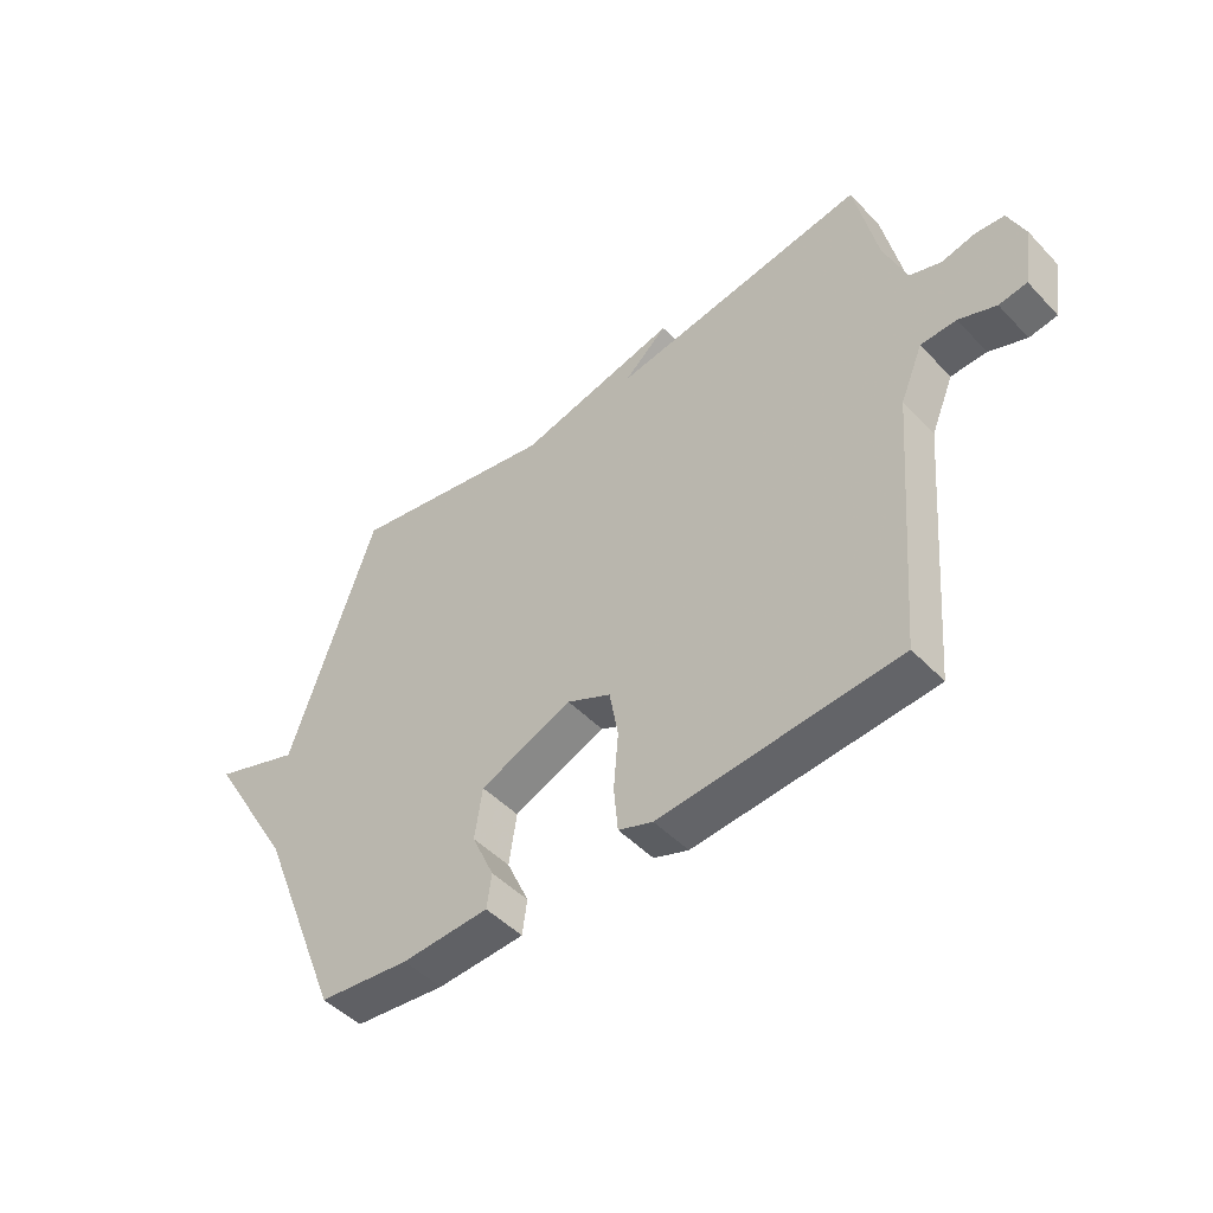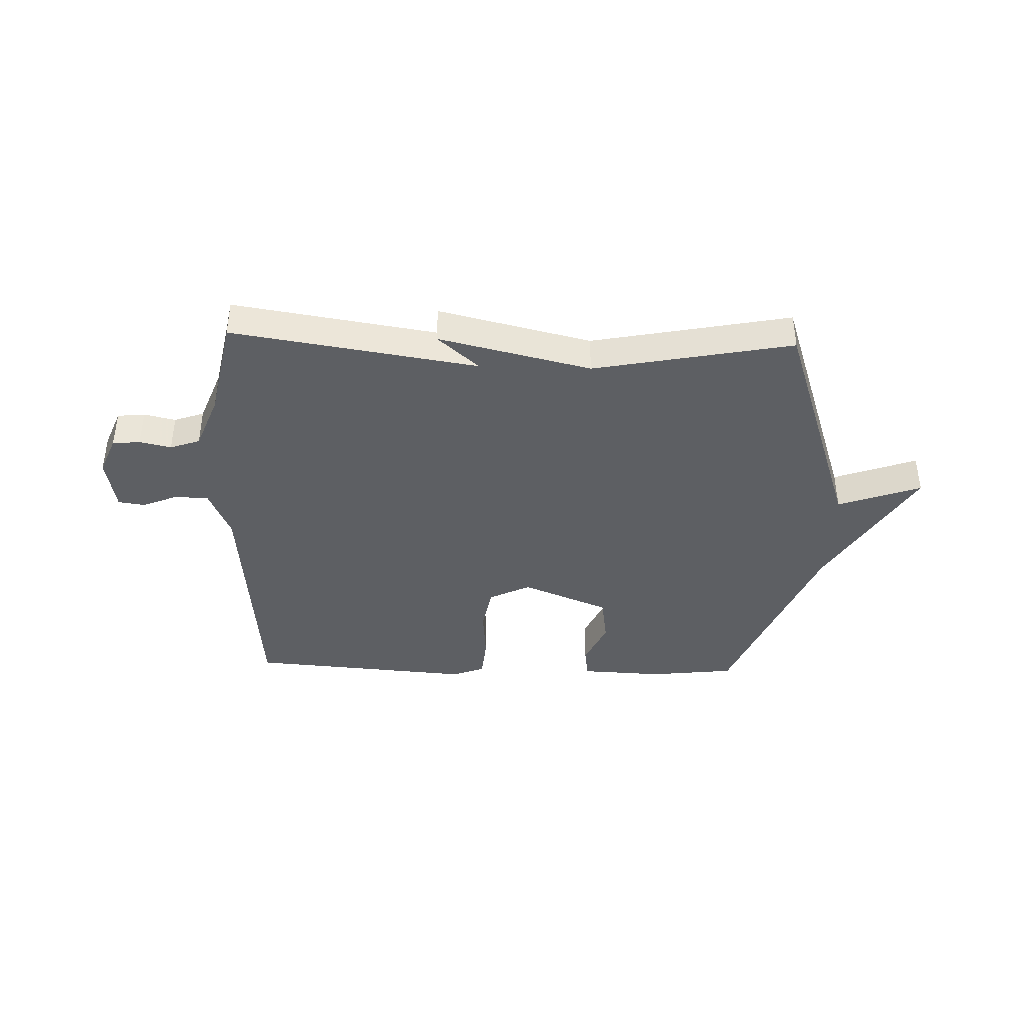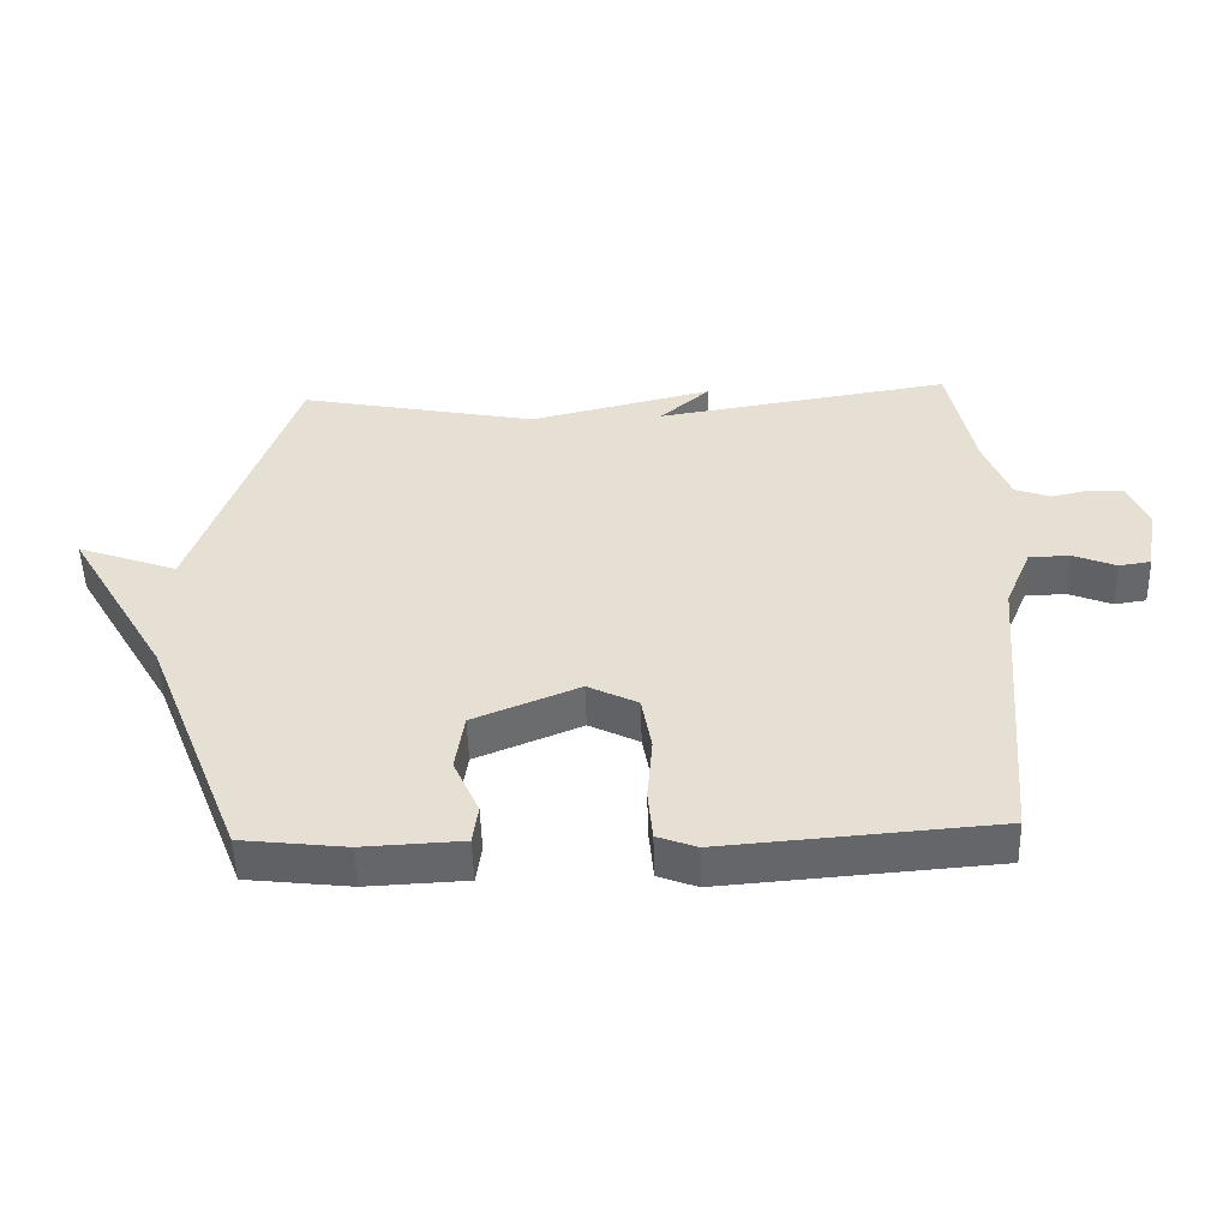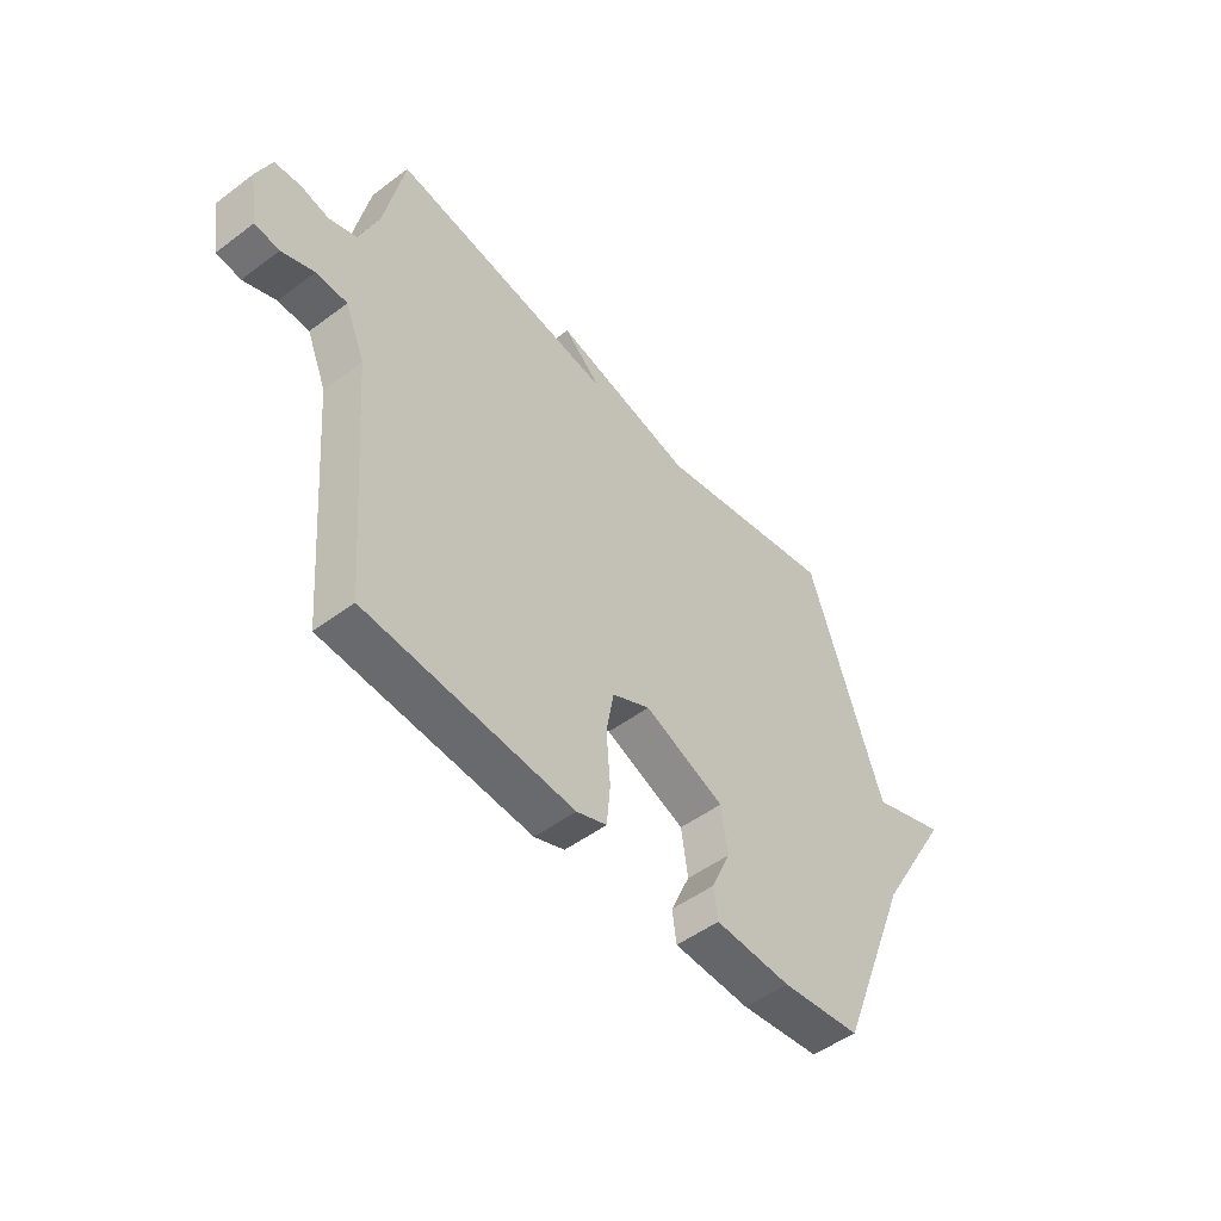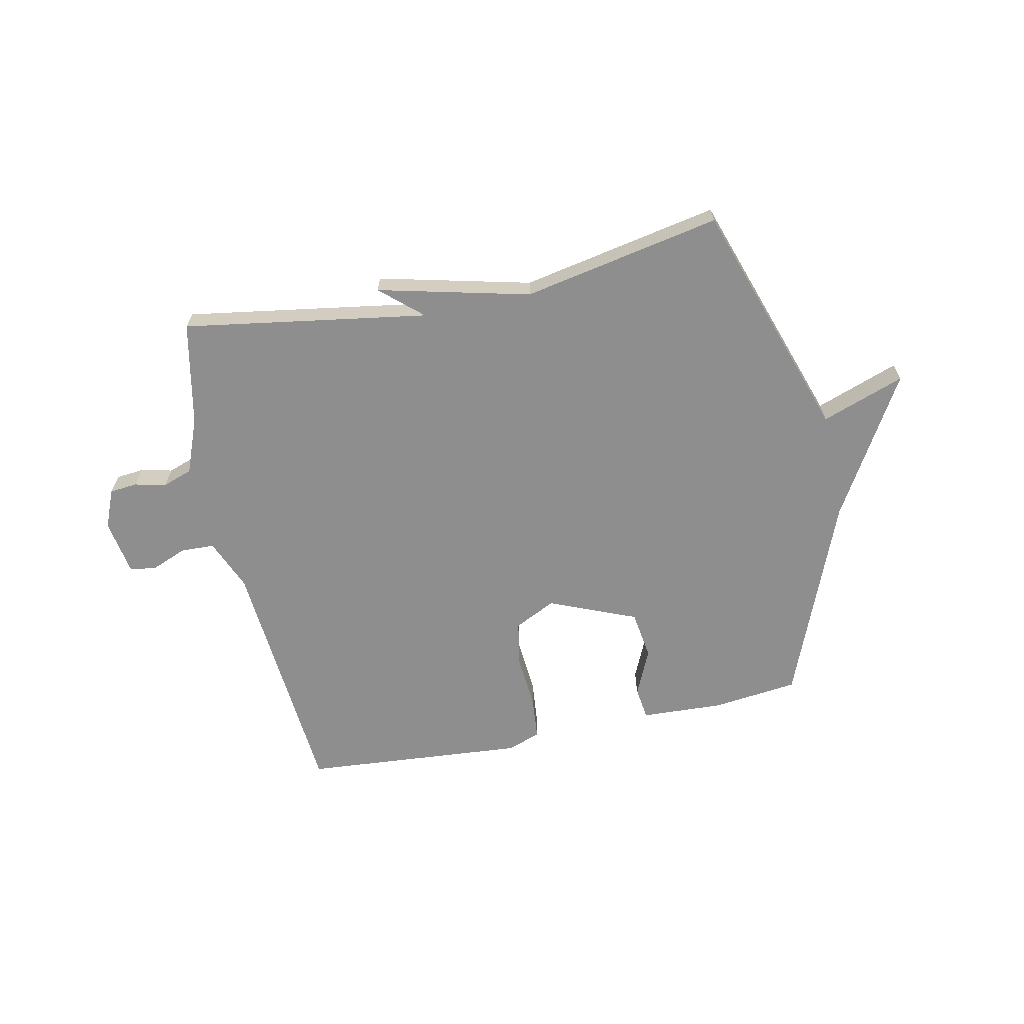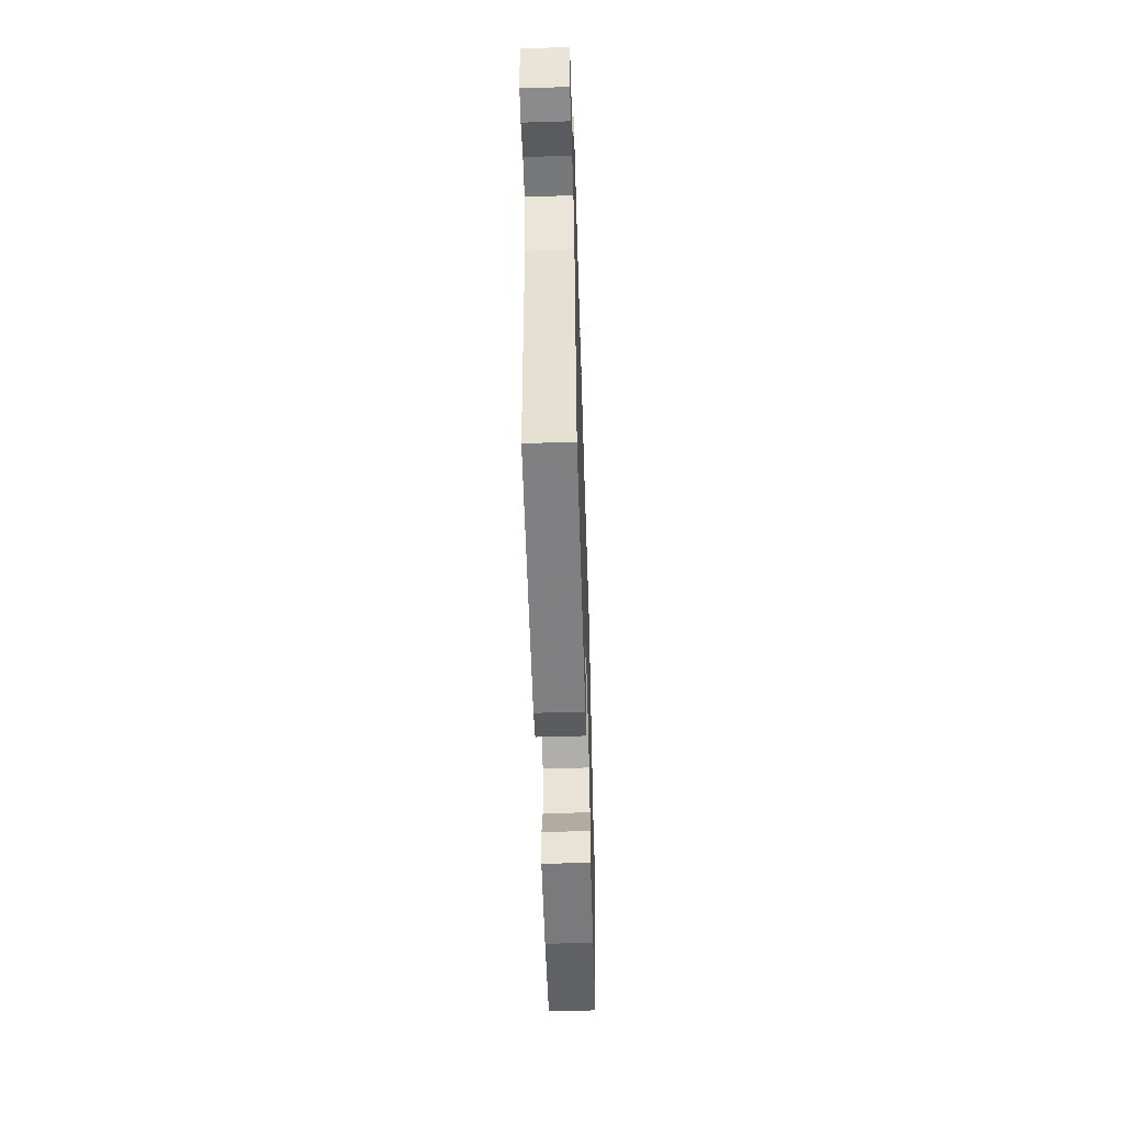
<metadata>
{"format":"obj","ext":"obj","renderer":"f3d","projection":"perspective","resolution":1024,"background":"white","views":[{"elev":-48.1,"azim":-138.9,"up":"+Z"},{"elev":-39.8,"azim":-1.8,"up":"+Y"},{"elev":-51.4,"azim":-178.3,"up":"+Z"},{"elev":-49.9,"azim":-50.5,"up":"+Z"},{"elev":-65.0,"azim":11.8,"up":"+Y"},{"elev":-55.5,"azim":-88.2,"up":"+Z"}]}
</metadata>
<code>
v 0.5 0.07 -0.5
v 0.344 0.07 -0.518
v 0.195 0.07 -0.511
v 0.187 0.07 -0.452
v 0.225 0.07 -0.367
v 0.212 0.07 -0.279
v 0.054 0.07 -0.214
v -0.021 0.07 -0.251
v -0.036 0.07 -0.335
v -0.028 0.07 -0.433
v -0.035 0.07 -0.51
v -0.094 0.07 -0.532
v -0.5 0.07 -0.5
v -0.538 0.07 -0.044
v -0.577 0.07 0.049
v -0.638 0.07 0.051
v -0.702 0.07 0.025
v -0.75 0.07 0.032
v -0.767 0.07 0.133
v -0.738 0.07 0.203
v -0.688 0.07 0.208
v -0.631 0.07 0.195
v -0.577 0.07 0.214
v -0.538 0.07 0.314
v -0.5 0.07 0.5
v -0.058 0.07 0.43
v -0.133 0.07 0.496
v 0.142 0.07 0.43
v 0.5 0.07 0.5
v 0.647 0.07 0.069
v 0.797 0.07 0.123
v 0.647 0.07 -0.131
v 0.5 0 -0.5
v 0.344 0 -0.518
v 0.195 0 -0.511
v 0.187 0 -0.452
v 0.225 0 -0.367
v 0.212 0 -0.279
v 0.054 0 -0.214
v -0.021 0 -0.251
v -0.036 0 -0.335
v -0.028 0 -0.433
v -0.035 0 -0.51
v -0.094 0 -0.532
v -0.5 0 -0.5
v -0.538 0 -0.044
v -0.577 0 0.049
v -0.638 0 0.051
v -0.702 0 0.025
v -0.75 0 0.032
v -0.767 0 0.133
v -0.738 0 0.203
v -0.688 0 0.208
v -0.631 0 0.195
v -0.577 0 0.214
v -0.538 0 0.314
v -0.5 0 0.5
v -0.058 0 0.43
v -0.133 0 0.496
v 0.142 0 0.43
v 0.5 0 0.5
v 0.647 0 0.069
v 0.797 0 0.123
v 0.647 0 -0.131
f 30 31 32
f 32 1 2
f 30 32 2
f 29 30 2
f 28 29 2
f 26 27 28
f 26 28 2
f 24 25 26
f 23 24 26
f 20 21 22
f 19 20 22
f 18 19 22
f 17 18 22
f 16 17 22
f 15 16 22 23
f 14 15 23 26
f 12 13 14
f 11 12 14
f 10 11 14
f 9 10 14
f 8 9 14 26
f 2 3 4 5
f 2 5 6
f 26 2 6
f 7 8 26
f 6 7 26
f 64 63 62
f 34 33 64
f 34 64 62
f 34 62 61
f 34 61 60
f 60 59 58
f 34 60 58
f 58 57 56
f 58 56 55
f 54 53 52
f 54 52 51
f 54 51 50
f 54 50 49
f 54 49 48
f 55 54 48 47
f 58 55 47 46
f 46 45 44
f 46 44 43
f 46 43 42
f 46 42 41
f 58 46 41 40
f 37 36 35 34
f 38 37 34
f 38 34 58
f 58 40 39
f 58 39 38
f 1 33 34 2
f 2 34 35 3
f 3 35 36 4
f 4 36 37 5
f 5 37 38 6
f 6 38 39 7
f 7 39 40 8
f 8 40 41 9
f 9 41 42 10
f 10 42 43 11
f 11 43 44 12
f 12 44 45 13
f 13 45 46 14
f 14 46 47 15
f 15 47 48 16
f 16 48 49 17
f 17 49 50 18
f 18 50 51 19
f 19 51 52 20
f 20 52 53 21
f 21 53 54 22
f 22 54 55 23
f 23 55 56 24
f 24 56 57 25
f 25 57 58 26
f 26 58 59 27
f 27 59 60 28
f 28 60 61 29
f 29 61 62 30
f 30 62 63 31
f 31 63 64 32
f 32 64 33 1

</code>
